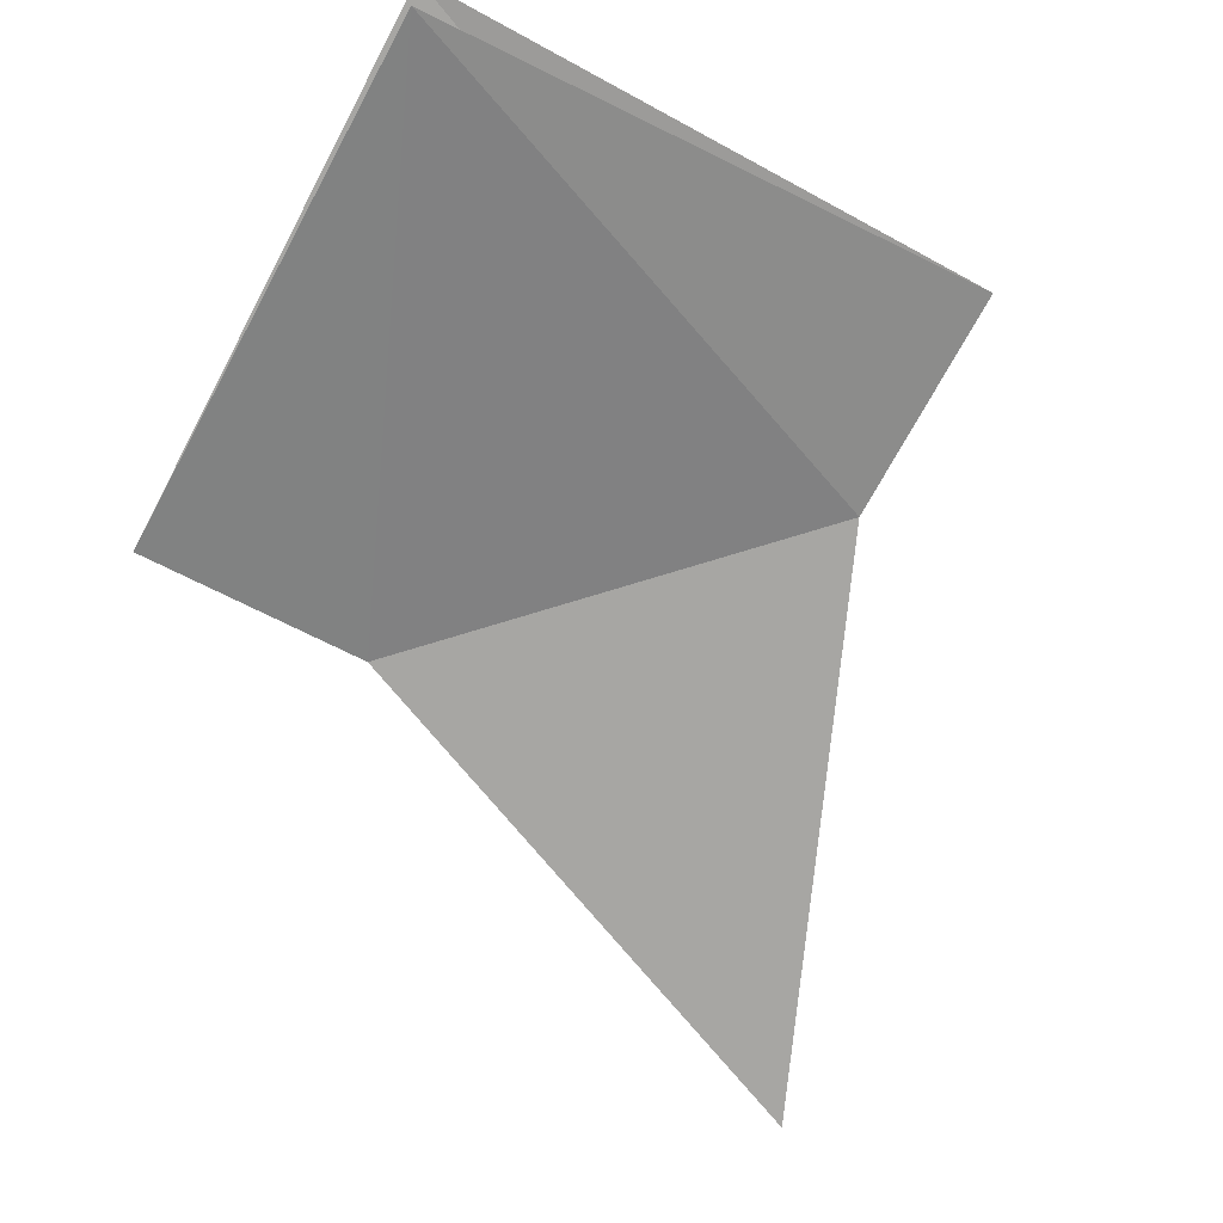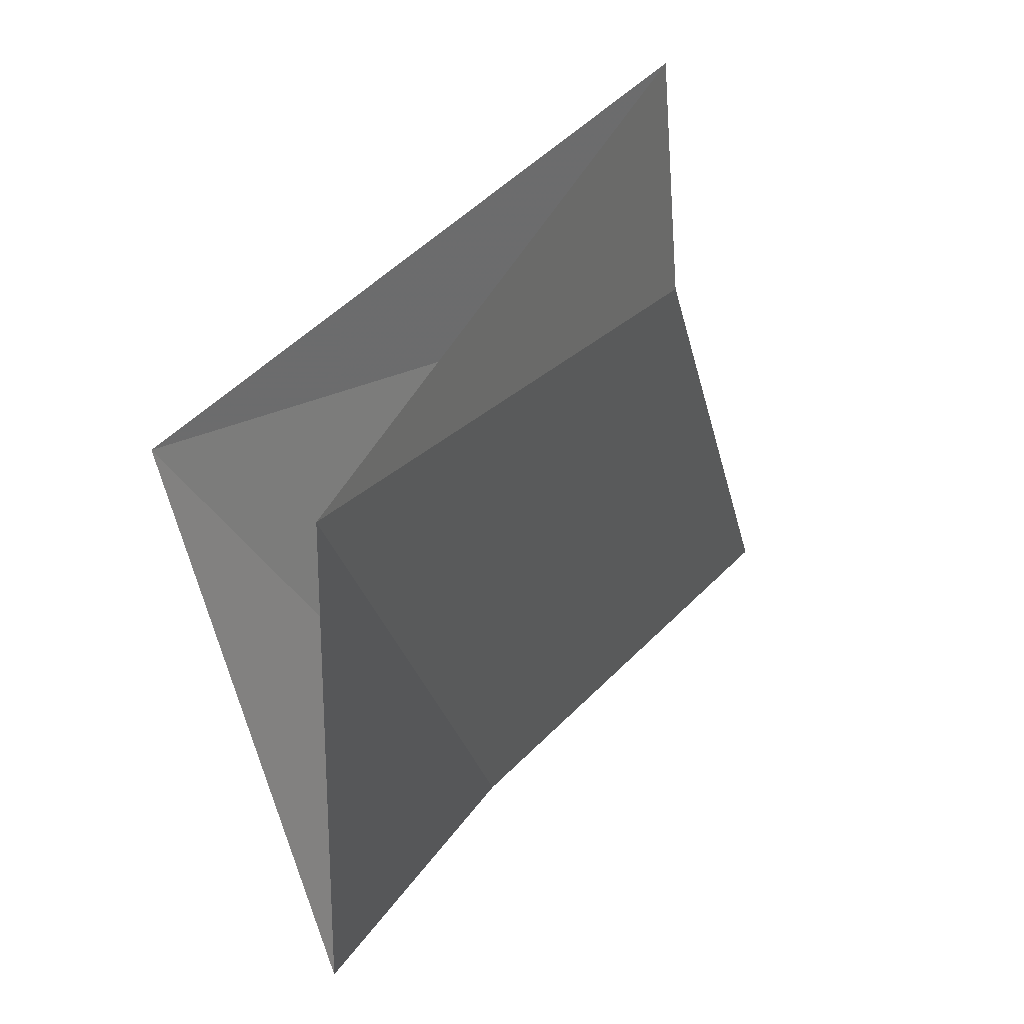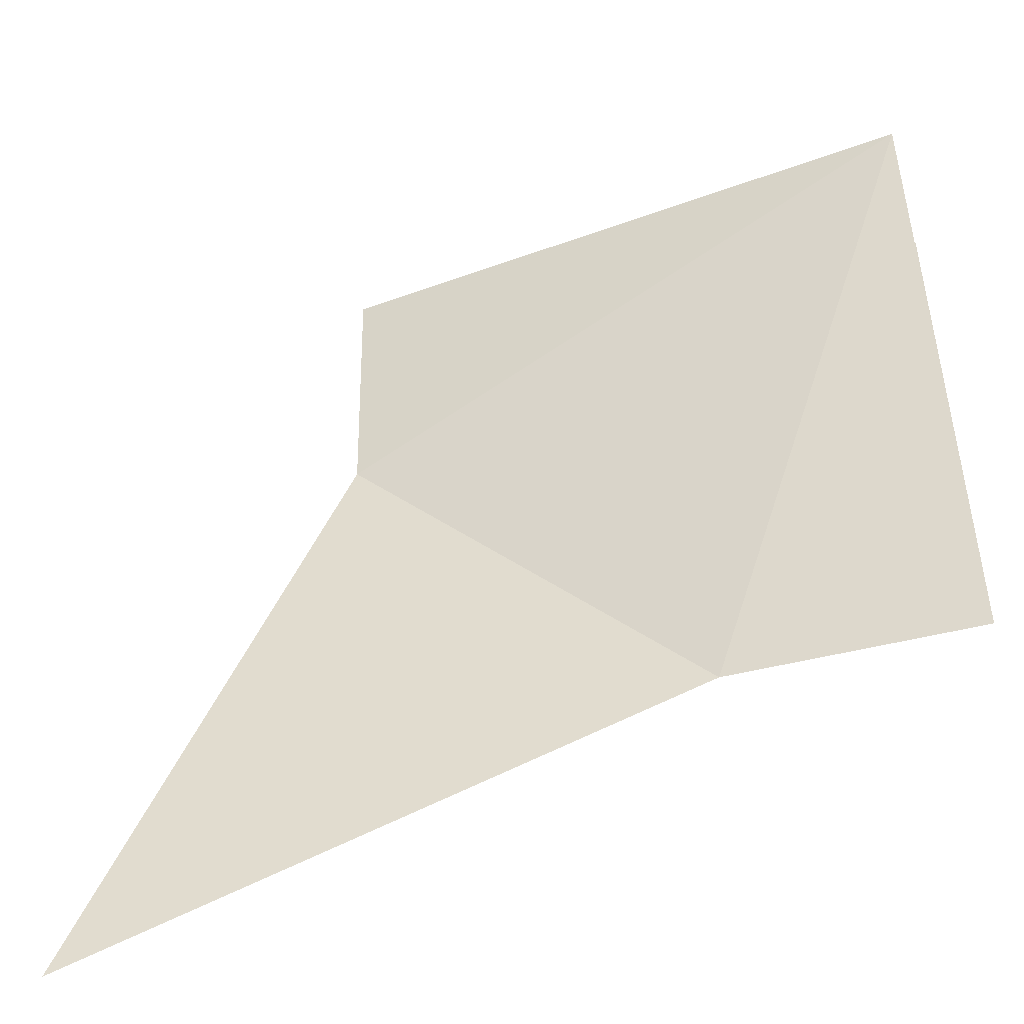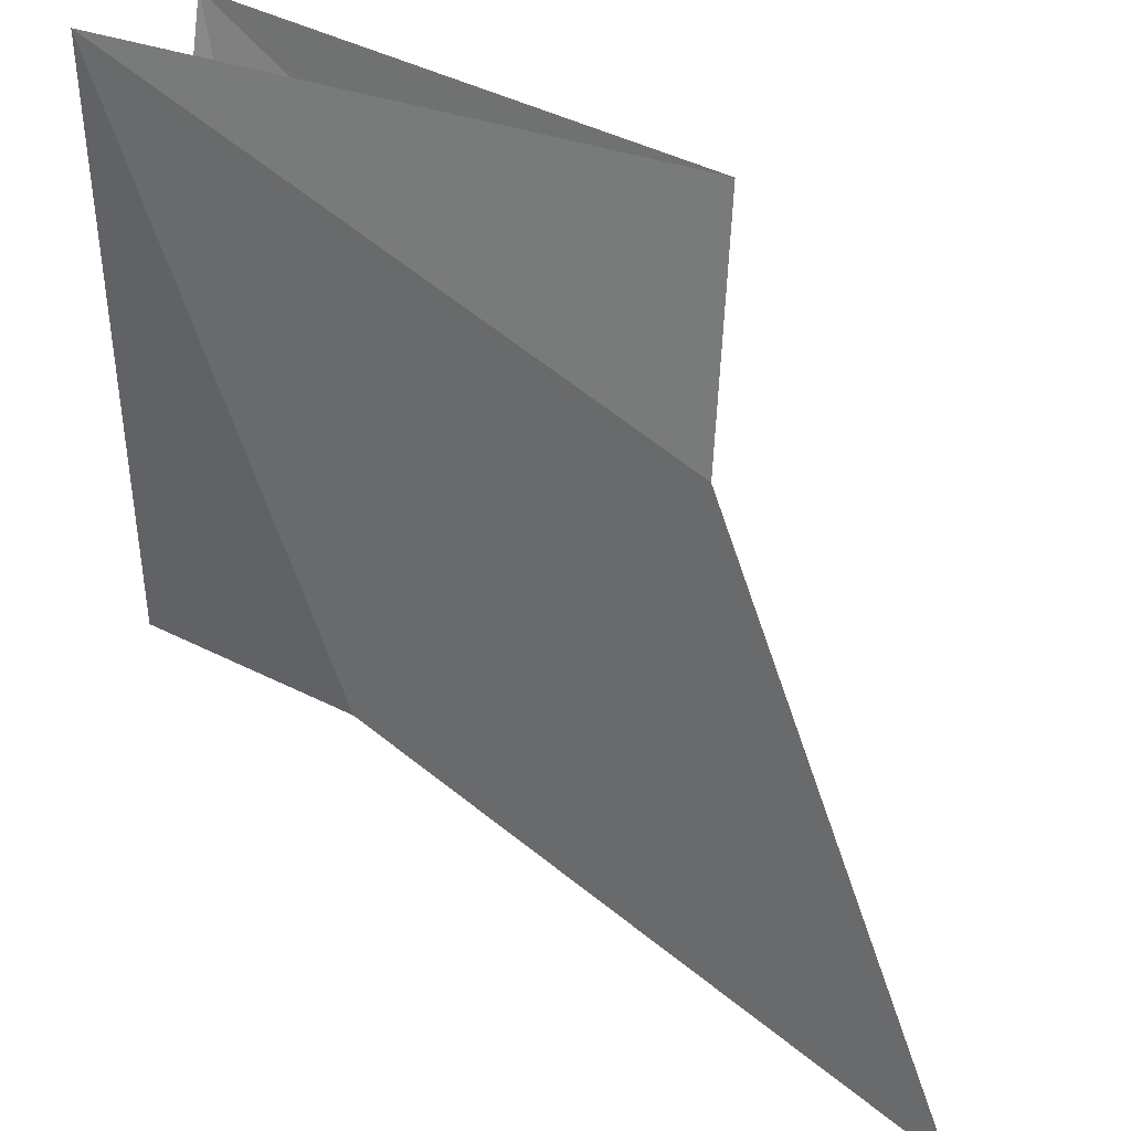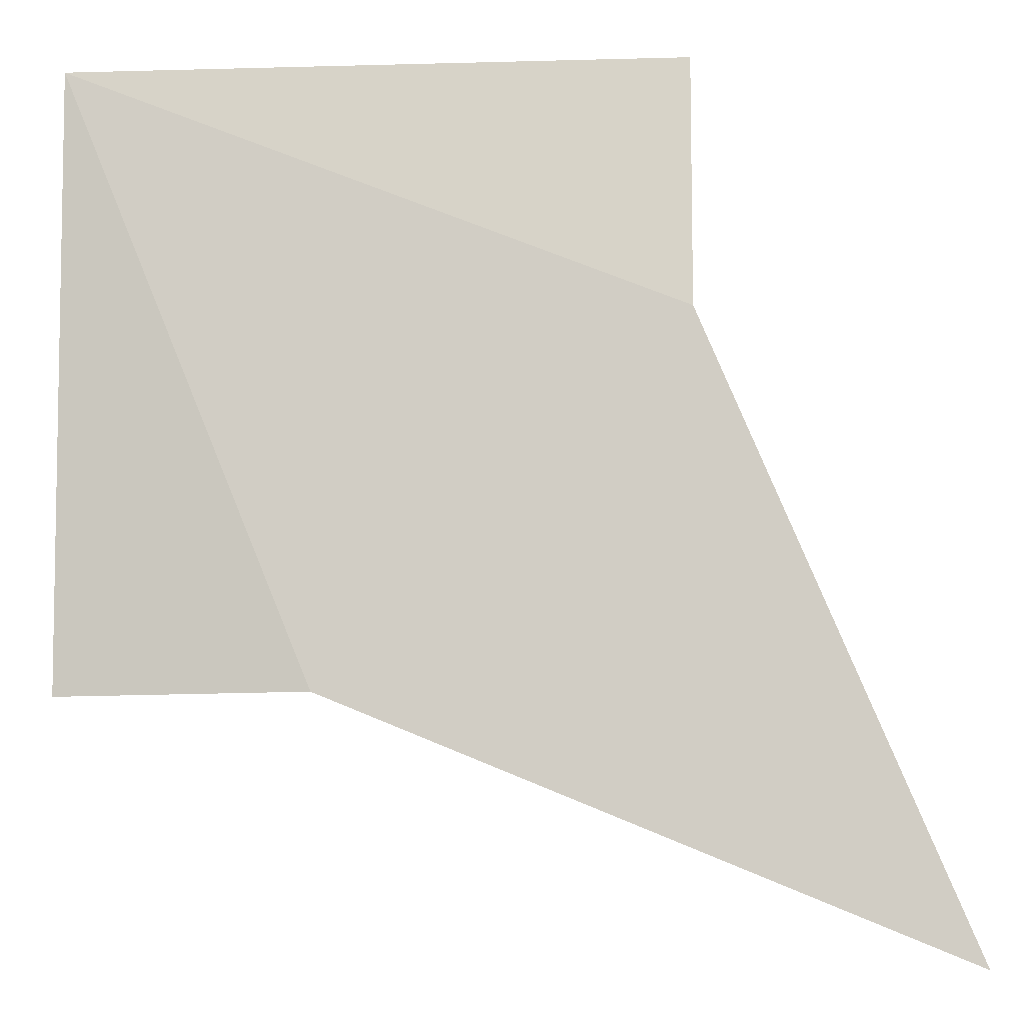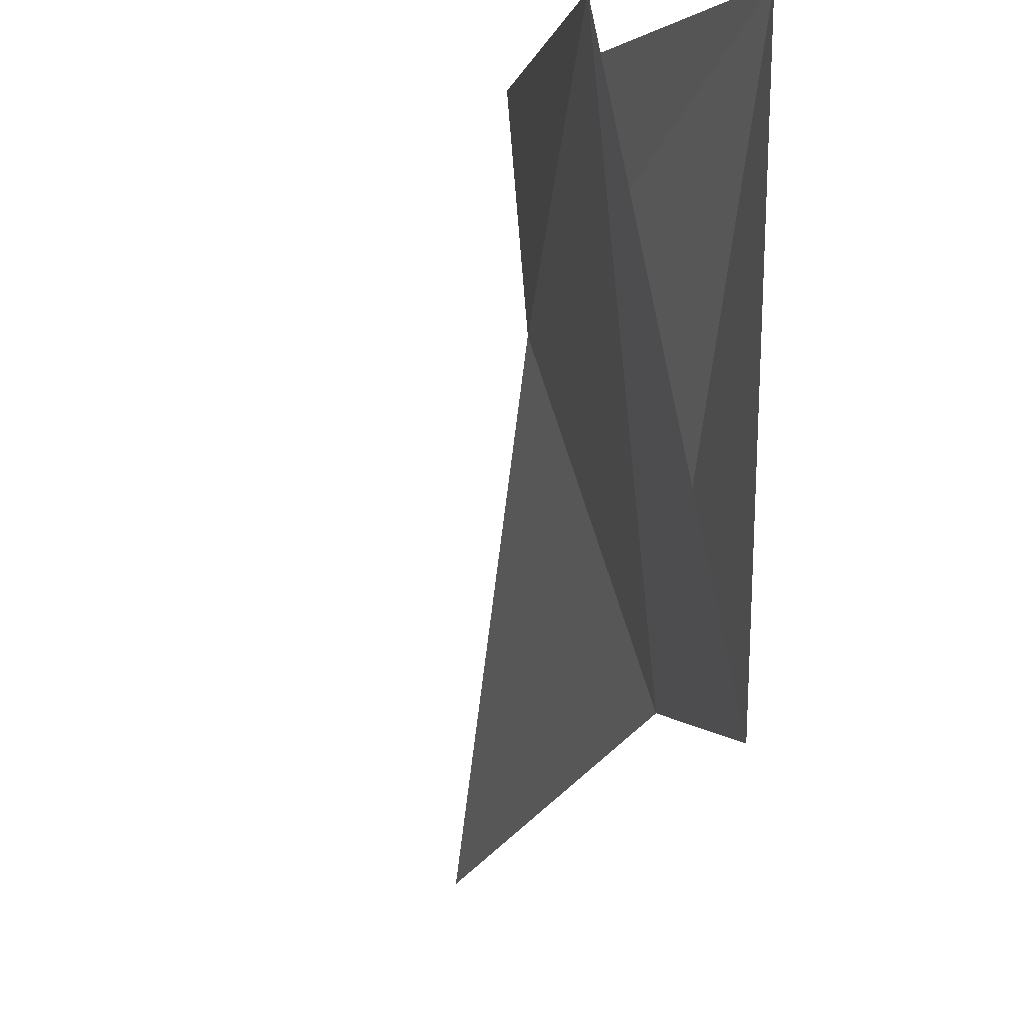
<metadata>
{"format":"obj","ext":"obj","renderer":"f3d","projection":"perspective","resolution":1024,"background":"white","views":[{"elev":-74.2,"azim":-118.0,"up":"+Z"},{"elev":46.8,"azim":-61.2,"up":"+Y"},{"elev":-47.8,"azim":-169.3,"up":"+Y"},{"elev":32.8,"azim":30.7,"up":"+Y"},{"elev":-10.2,"azim":6.4,"up":"+Y"},{"elev":1.1,"azim":-108.5,"up":"+Y"}]}
</metadata>
<code>
v -6.455e-17 1.172 3.952e-33
v -7.547e-16 -1.421e-16 4.783e-32
v -1.172 6.049e-16 1.435e-16
v -8.882e-16 1.172 -1.435e-16
v -1.172 6.661e-16 1.435e-16
v 0.8284 -0.8284 1.875e-16
v -8.882e-16 1.172 -1.435e-16
v 0.8284 -0.8284 1.875e-16
v -2 2 9.861e-32
v 0 1.172 0
v -2 2 0
v 2.641e-17 -1.421e-16 0
v -1.172 -2.658e-16 1.435e-16
v -7.547e-16 -5.862e-16 7.172e-32
v -2 2 8.589e-32
v -1.172 1.11e-16 1.435e-16
v -2 2 0
v 0.8284 -0.8284 1.875e-16
v -1.421e-16 -6.397e-16 -1.26e-32
v -1.172 -3.763e-16 1.015e-16
v -2 2 3.464e-16
v 1.421e-16 6.397e-16 -3.721e-32
v -2 2 7.141e-32
v -1.283e-16 1.172 -1.015e-16
v -5.24e-16 1.306e-15 -1.155e-31
v -2.744e-16 1.172 -1.015e-16
v -1.172 1.542e-15 -4.202e-17
v -1.997 0.00141 -0.07502
v -1.172 1.614e-15 -2.776e-17
v -1.954 1.954 -0.5052
v -1.954 1.954 -0.5052
v -1.172 1.554e-15 2.776e-17
v 9.263e-16 1.172 -2.942e-15
v -1.954 1.954 -0.5052
v 9.48e-16 1.172 -2.873e-15
v -0.00141 1.997 -0.07502
v -0.00141 1.997 -0.07502
v 1.092e-15 1.172 -2.762e-15
v -2 2 -5.551e-17
v -2 2 3.192e-16
v -1.172 -3.083e-16 9.714e-17
v -1.997 0.00141 -0.07502
f 1 2 3
f 4 5 6
f 7 8 9
f 10 11 12
f 13 14 15
f 16 17 18
f 19 20 21
f 22 23 24
f 25 26 27
f 28 29 30
f 31 32 33
f 34 35 36
f 37 38 39
f 40 41 42

</code>
